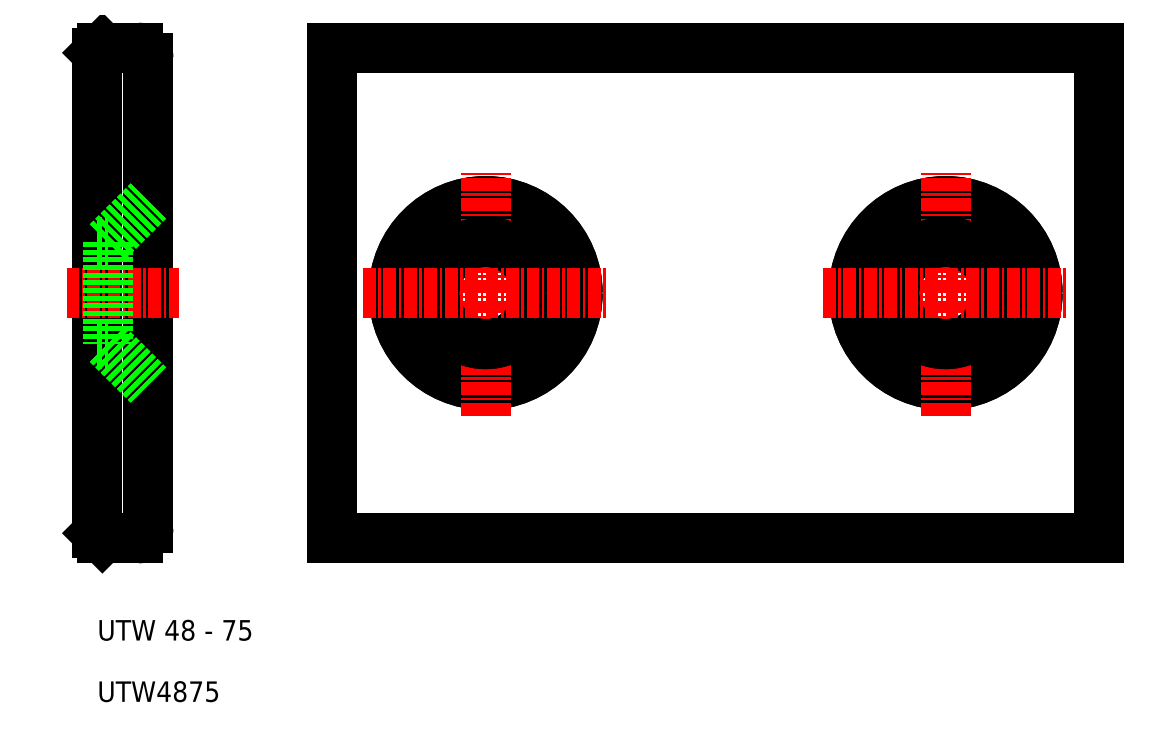
<metadata>
{"format":"dxf","ext":"dxf","renderer":"ezdxf+matplotlib","layout":"modelspace","background":"white","min_lineweight":24,"dpi":150}
</metadata>
<code>
0
SECTION
2
ENTITIES
0
LINE
8
0
10
33
20
26
30
0
11
108
21
26
31
0
0
LINE
8
0
10
108
20
74
30
0
11
33
21
74
31
0
0
LINE
8
0
10
15
20
27
30
0
11
15
21
73
31
0
0
LINE
8
0
10
10
20
73.5
30
0
11
10
21
26.5
31
0
0
LINE
8
0
10
33
20
74
30
0
11
33
21
26
31
0
0
CIRCLE
8
0
10
48
20
50
30
0
40
9
0
CIRCLE
8
0
10
48
20
50
30
0
40
9
0
LINE
8
0
10
11
20
55
30
0
11
15
21
59
31
0
0
LINE
8
0
10
11
20
55
30
0
11
15
21
59
31
0
0
LINE
8
CENTER
10
48
20
38
30
0
11
48
21
62
31
0
0
LINE
8
CENTER
10
48
20
38
30
0
11
48
21
62
31
0
0
LINE
8
0
10
10.5
20
26
30
0
11
14
21
26
31
0
0
TEXT
8
0
10
10
20
16
30
0
40
2
1
UTW 48 - 75
0
TEXT
8
0
10
10
20
10
30
0
40
2
1
UTW4875
0
LINE
8
0
10
11
20
45
30
0
11
15
21
41
31
0
0
LINE
8
0
10
11
20
45
30
0
11
15
21
41
31
0
0
LINE
8
CENTER
10
7
20
50
30
0
11
18
21
50
31
0
0
LINE
8
CENTER
10
7
20
50
30
0
11
18
21
50
31
0
0
LINE
8
0
10
11
20
55
30
0
11
11
21
45
31
0
0
LINE
8
0
10
11
20
55
30
0
11
11
21
45
31
0
0
LINE
8
0
10
10
20
45
30
0
11
11
21
45
31
0
0
LINE
8
0
10
10
20
45
30
0
11
11
21
45
31
0
0
LINE
8
0
10
10
20
55
30
0
11
11
21
55
31
0
0
LINE
8
0
10
10
20
55
30
0
11
11
21
55
31
0
0
CIRCLE
8
0
10
48
20
50
30
0
40
5
0
CIRCLE
8
0
10
48
20
50
30
0
40
5
0
LINE
8
CENTER
10
36
20
50
30
0
11
60
21
50
31
0
0
LINE
8
CENTER
10
36
20
50
30
0
11
60
21
50
31
0
0
ARC
8
0
10
14
20
27
30
0
40
1
50
270
51
0
0
LINE
8
0
10
14
20
74
30
0
11
10.5
21
74
31
0
0
ARC
8
0
10
14
20
73
30
0
40
1
50
0
51
90
0
LINE
8
0
10
108
20
26
30
0
11
108
21
74
31
0
0
CIRCLE
8
0
10
93
20
50
30
0
40
9
0
CIRCLE
8
0
10
93
20
50
30
0
40
9
0
LINE
8
CENTER
10
93
20
38
30
0
11
93
21
62
31
0
0
LINE
8
CENTER
10
93
20
38
30
0
11
93
21
62
31
0
0
CIRCLE
8
0
10
93
20
50
30
0
40
5
0
CIRCLE
8
0
10
93
20
50
30
0
40
5
0
LINE
8
CENTER
10
81
20
50
30
0
11
105
21
50
31
0
0
LINE
8
CENTER
10
81
20
50
30
0
11
105
21
50
31
0
0
LINE
8
0
10
10.5
20
74
30
0
11
10
21
73.5
31
0
0
LINE
8
0
10
10
20
26.5
30
0
11
10.5
21
26
31
0
0
ENDSEC
0
EOF

</code>
